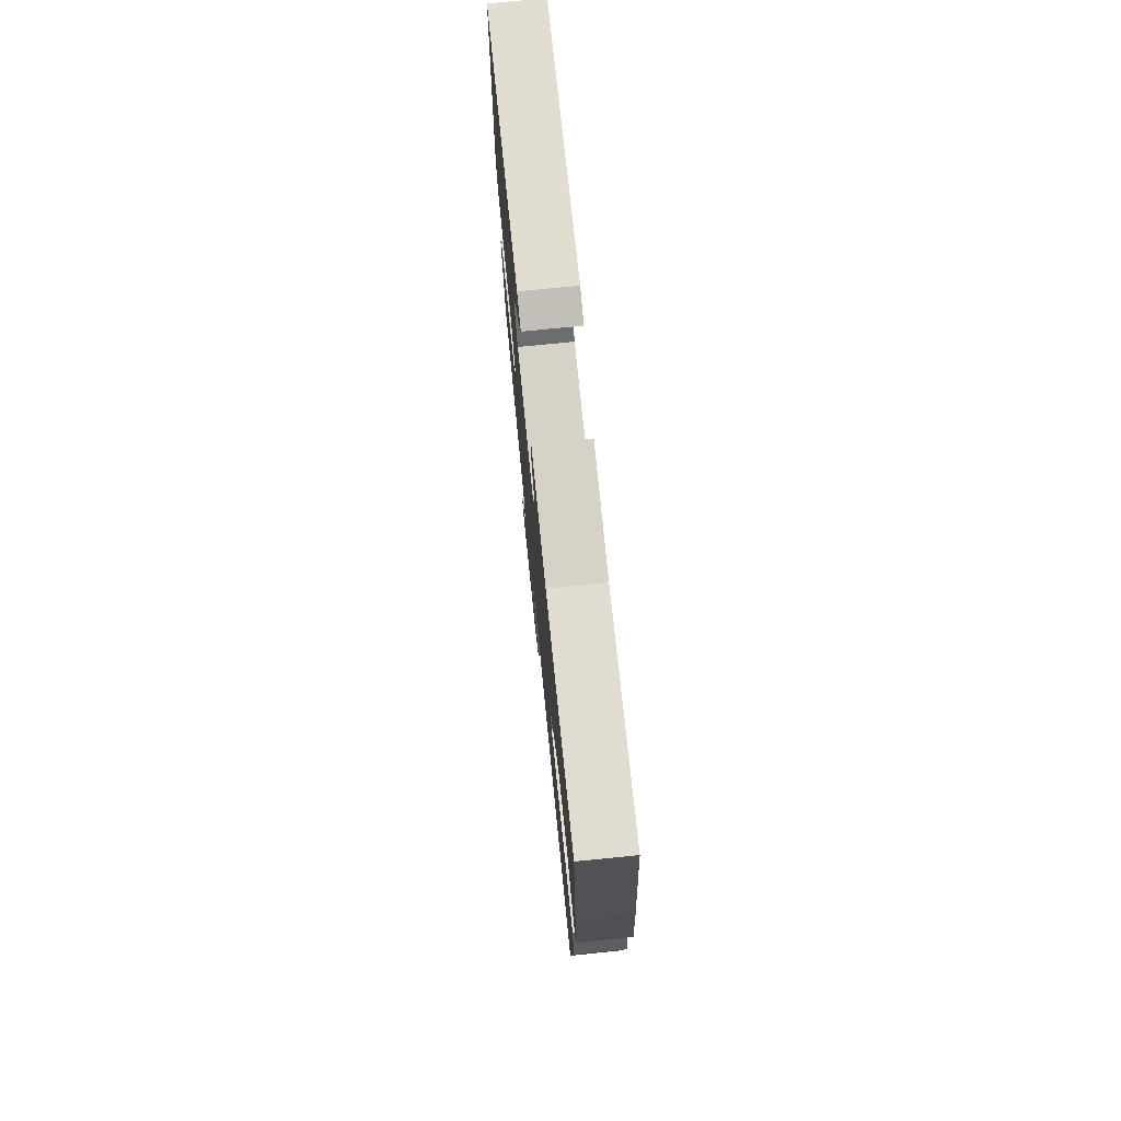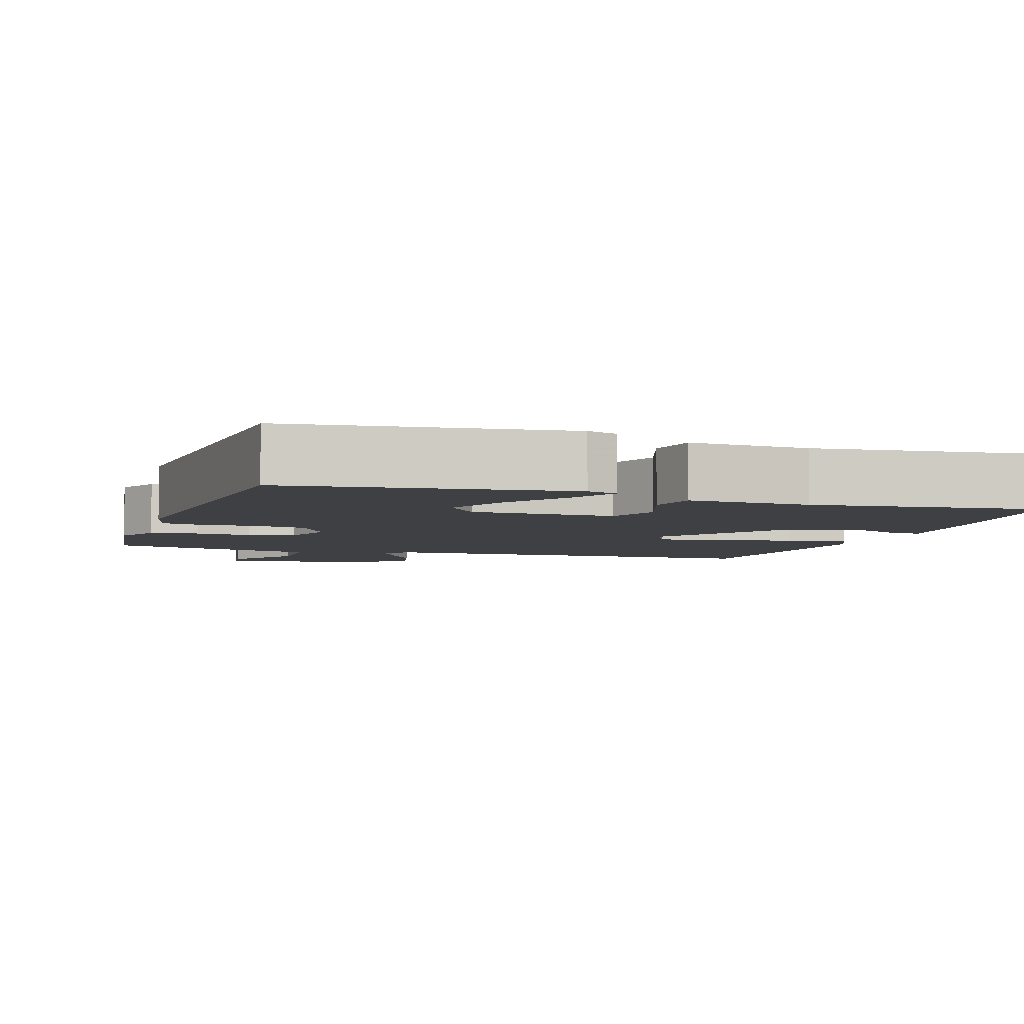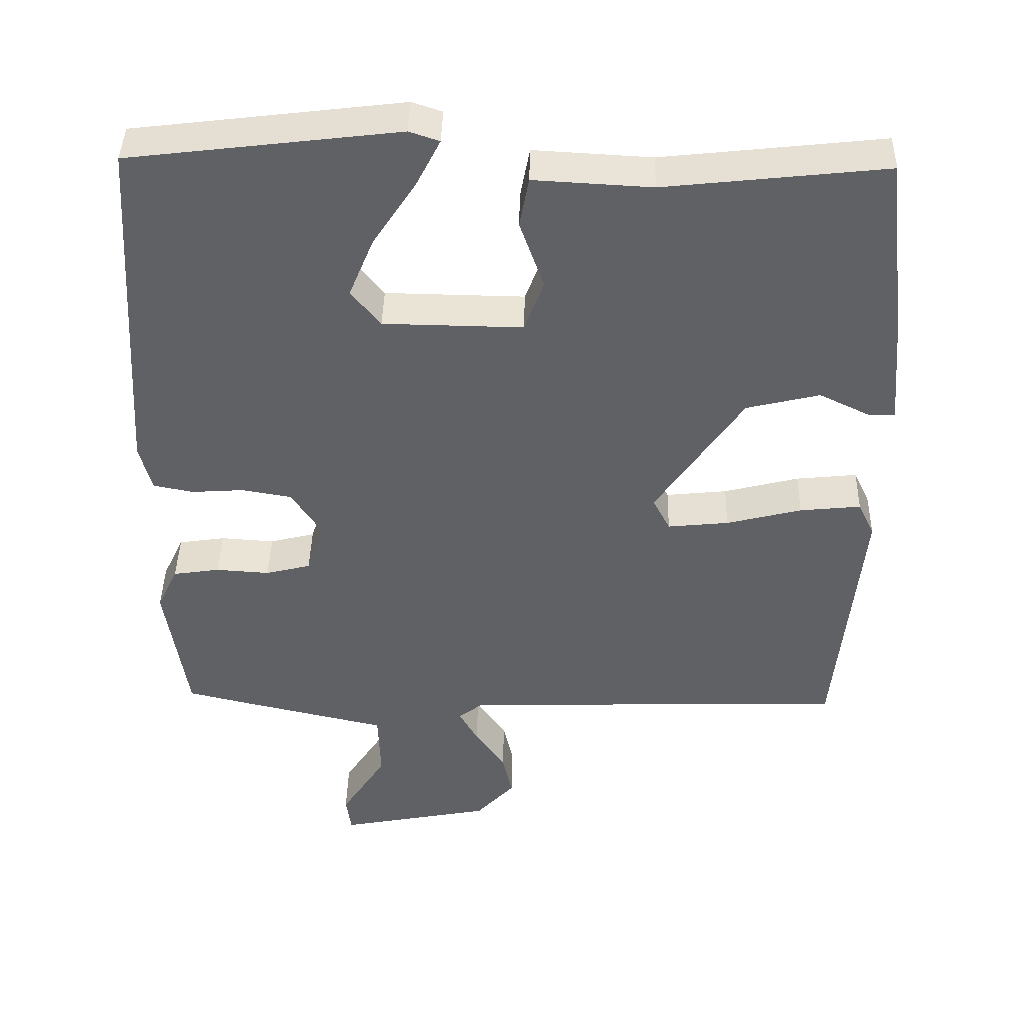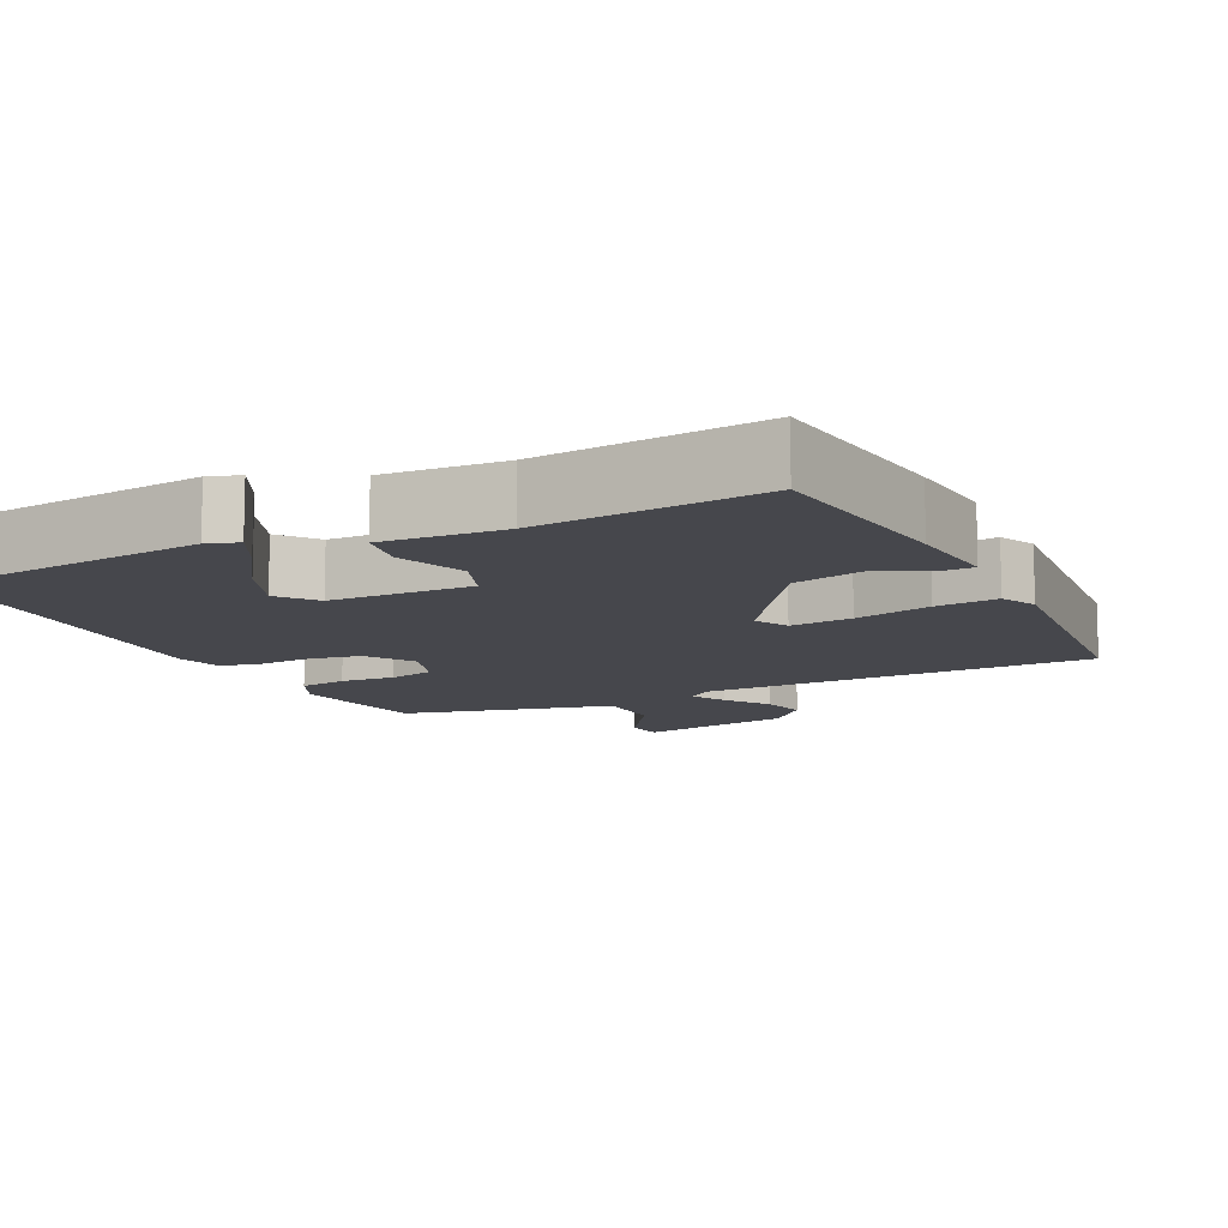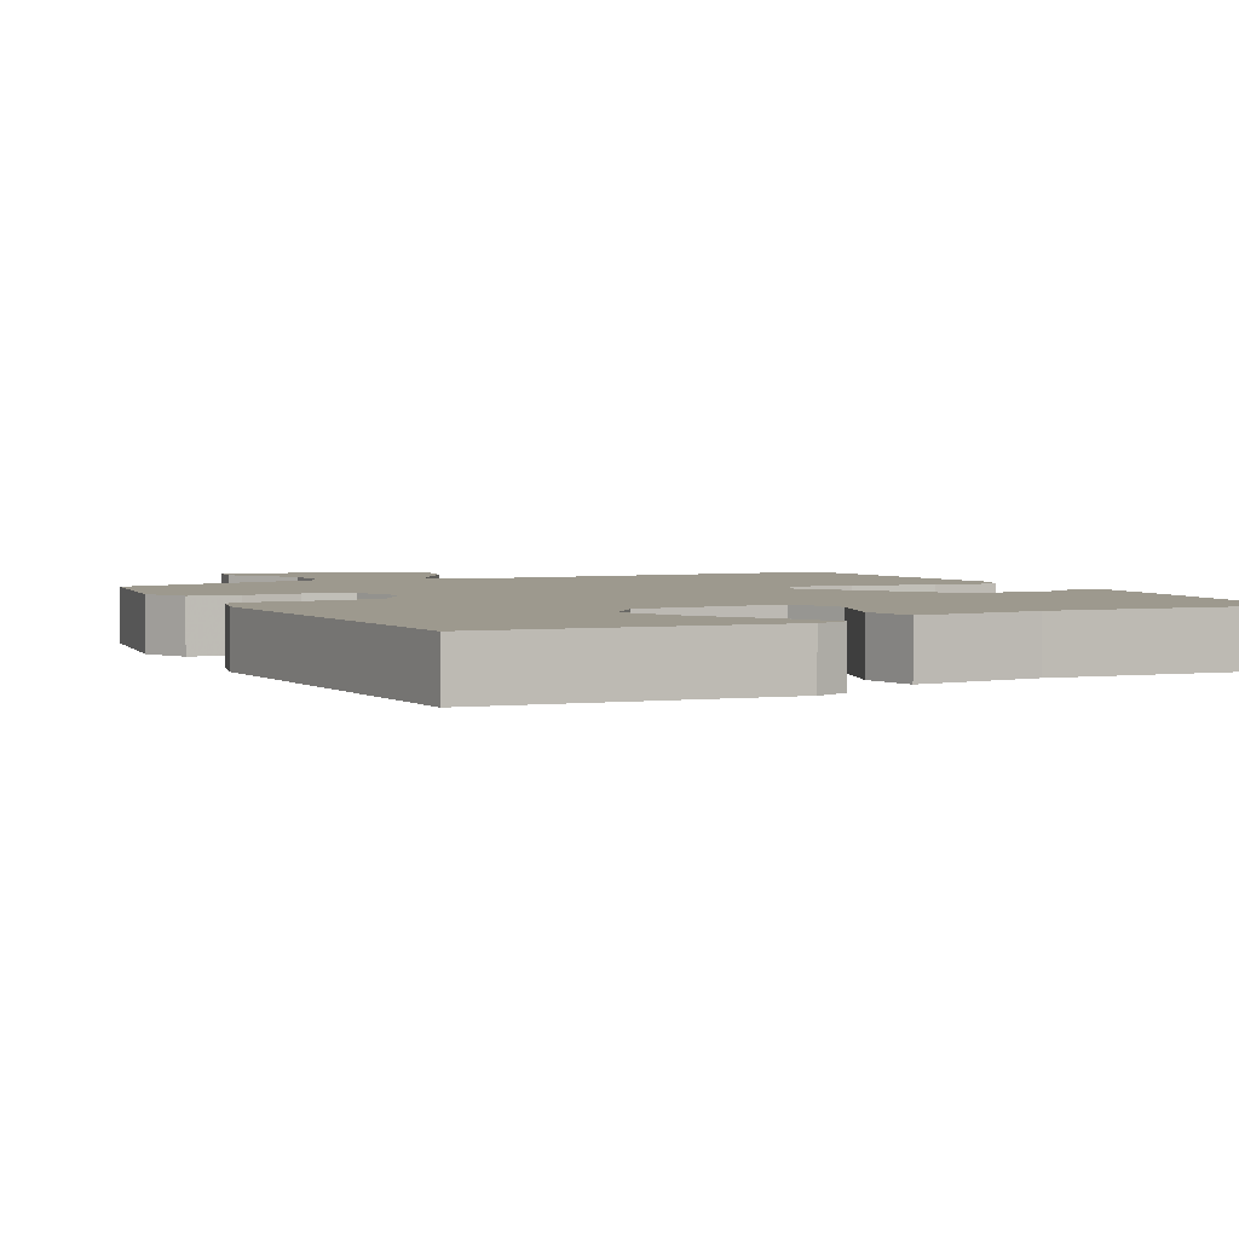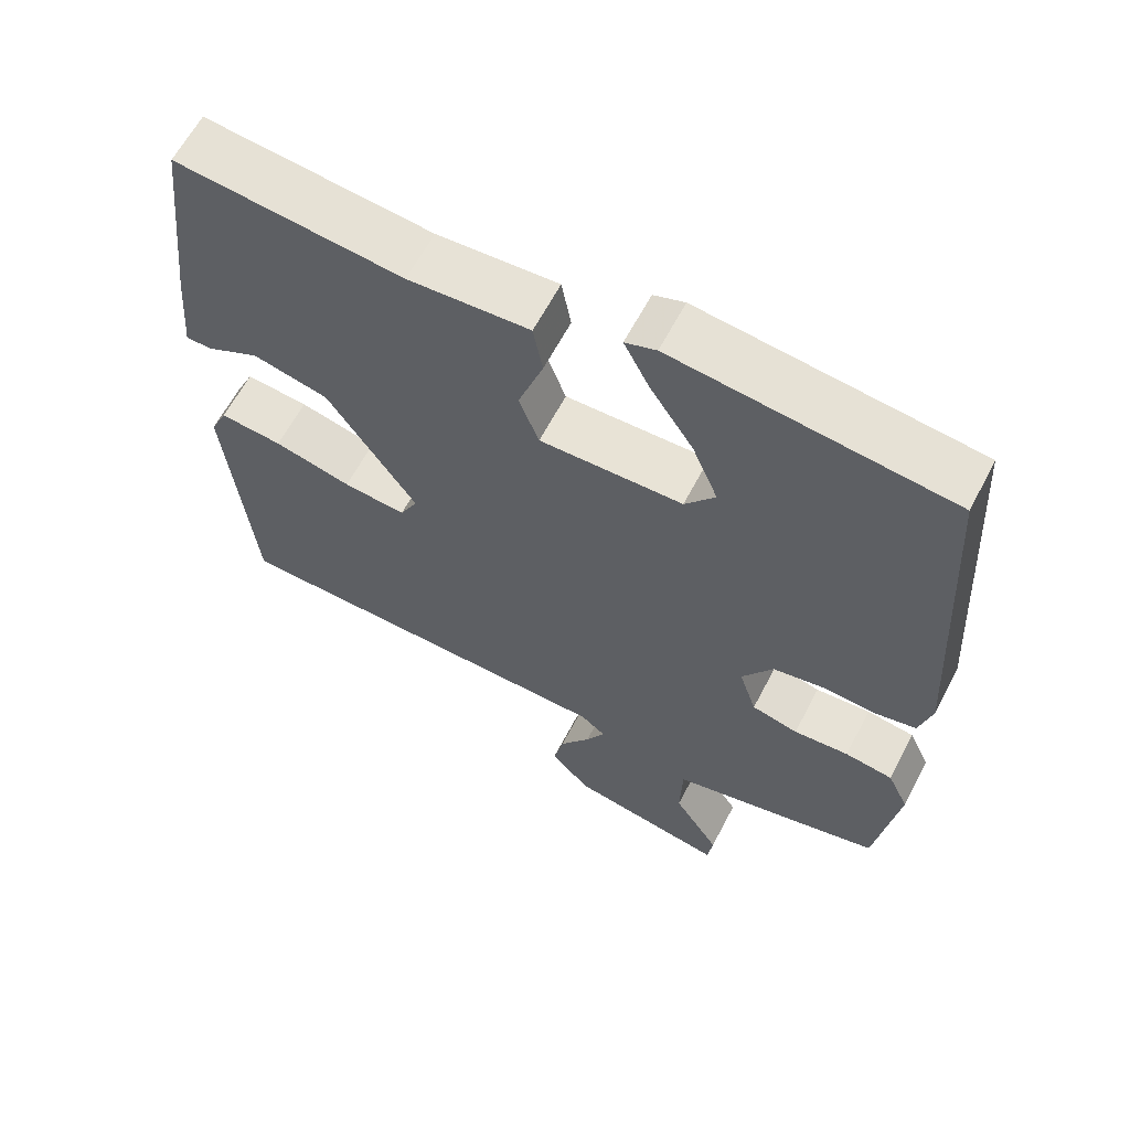
<metadata>
{"format":"obj","ext":"obj","renderer":"f3d","projection":"perspective","resolution":1024,"background":"white","views":[{"elev":75.3,"azim":84.3,"up":"+Z"},{"elev":-4.9,"azim":-18.2,"up":"+Y"},{"elev":42.1,"azim":1.3,"up":"+Z"},{"elev":-11.0,"azim":26.1,"up":"+Y"},{"elev":3.3,"azim":-26.9,"up":"+Y"},{"elev":62.5,"azim":-152.5,"up":"+Z"}]}
</metadata>
<code>
v 0.5 0.07 0.5
v 0.532 0.07 0.221
v 0.543 0.07 0.091
v 0.508 0.07 0.09
v 0.436 0.07 0.125
v 0.334 0.07 0.1
v 0.213 0.07 -0.08
v 0.237 0.07 -0.127
v 0.322 0.07 -0.118
v 0.427 0.07 -0.091
v 0.512 0.07 -0.082
v 0.535 0.07 -0.131
v 0.5 0.07 -0.5
v -0.042 0.07 -0.516
v -0.076 0.07 -0.543
v -0.05 0.07 -0.59
v -0.008 0.07 -0.651
v 0.006 0.07 -0.714
v -0.048 0.07 -0.773
v -0.262 0.07 -0.815
v -0.269 0.07 -0.763
v -0.206 0.07 -0.665
v -0.209 0.07 -0.568
v -0.413 0.07 -0.521
v -0.5 0.07 -0.5
v -0.53 0.07 -0.3
v -0.501 0.07 -0.239
v -0.436 0.07 -0.229
v -0.361 0.07 -0.234
v -0.298 0.07 -0.218
v -0.274 0.07 -0.145
v -0.316 0.07 -0.08
v -0.385 0.07 -0.068
v -0.458 0.07 -0.073
v -0.514 0.07 -0.062
v -0.531 0.07 0.003
v -0.5 0.07 0.5
v -0.126 0.07 0.546
v -0.084 0.07 0.532
v -0.118 0.07 0.465
v -0.177 0.07 0.375
v -0.212 0.07 0.29
v -0.171 0.07 0.239
v 0.023 0.07 0.236
v 0.05 0.07 0.308
v 0.016 0.07 0.405
v 0.029 0.07 0.475
v 0.193 0.07 0.466
v 0.5 0 0.5
v 0.532 0 0.221
v 0.543 0 0.091
v 0.508 0 0.09
v 0.436 0 0.125
v 0.334 0 0.1
v 0.213 0 -0.08
v 0.237 0 -0.127
v 0.322 0 -0.118
v 0.427 0 -0.091
v 0.512 0 -0.082
v 0.535 0 -0.131
v 0.5 0 -0.5
v -0.042 0 -0.516
v -0.076 0 -0.543
v -0.05 0 -0.59
v -0.008 0 -0.651
v 0.006 0 -0.714
v -0.048 0 -0.773
v -0.262 0 -0.815
v -0.269 0 -0.763
v -0.206 0 -0.665
v -0.209 0 -0.568
v -0.413 0 -0.521
v -0.5 0 -0.5
v -0.53 0 -0.3
v -0.501 0 -0.239
v -0.436 0 -0.229
v -0.361 0 -0.234
v -0.298 0 -0.218
v -0.274 0 -0.145
v -0.316 0 -0.08
v -0.385 0 -0.068
v -0.458 0 -0.073
v -0.514 0 -0.062
v -0.531 0 0.003
v -0.5 0 0.5
v -0.126 0 0.546
v -0.084 0 0.532
v -0.118 0 0.465
v -0.177 0 0.375
v -0.212 0 0.29
v -0.171 0 0.239
v 0.023 0 0.236
v 0.05 0 0.308
v 0.016 0 0.405
v 0.029 0 0.475
v 0.193 0 0.466
f 45 46 47 48
f 48 1 2
f 45 48 2
f 44 45 2
f 43 44 2
f 39 40 41
f 38 39 41
f 37 38 41
f 36 37 41
f 35 36 41
f 35 41 42
f 34 35 42
f 33 34 42
f 32 33 42 43
f 27 28 29
f 26 27 29
f 25 26 29
f 24 25 29
f 23 24 29
f 23 29 30
f 20 21 22
f 19 20 22
f 18 19 22
f 17 18 22
f 16 17 22
f 15 16 22 23
f 23 30 31
f 15 23 31
f 14 15 31
f 12 13 14
f 11 12 14
f 10 11 14
f 9 10 14
f 2 3 4 5
f 2 5 6
f 43 2 6
f 32 43 6
f 31 32 6
f 8 9 14
f 7 8 14 31
f 6 7 31
f 96 95 94 93
f 50 49 96
f 50 96 93
f 50 93 92
f 50 92 91
f 89 88 87
f 89 87 86
f 89 86 85
f 89 85 84
f 89 84 83
f 90 89 83
f 90 83 82
f 90 82 81
f 91 90 81 80
f 77 76 75
f 77 75 74
f 77 74 73
f 77 73 72
f 77 72 71
f 78 77 71
f 70 69 68
f 70 68 67
f 70 67 66
f 70 66 65
f 70 65 64
f 71 70 64 63
f 79 78 71
f 79 71 63
f 79 63 62
f 62 61 60
f 62 60 59
f 62 59 58
f 62 58 57
f 53 52 51 50
f 54 53 50
f 54 50 91
f 54 91 80
f 54 80 79
f 62 57 56
f 79 62 56 55
f 79 55 54
f 1 49 50 2
f 2 50 51 3
f 3 51 52 4
f 4 52 53 5
f 5 53 54 6
f 6 54 55 7
f 7 55 56 8
f 8 56 57 9
f 9 57 58 10
f 10 58 59 11
f 11 59 60 12
f 12 60 61 13
f 13 61 62 14
f 14 62 63 15
f 15 63 64 16
f 16 64 65 17
f 17 65 66 18
f 18 66 67 19
f 19 67 68 20
f 20 68 69 21
f 21 69 70 22
f 22 70 71 23
f 23 71 72 24
f 24 72 73 25
f 25 73 74 26
f 26 74 75 27
f 27 75 76 28
f 28 76 77 29
f 29 77 78 30
f 30 78 79 31
f 31 79 80 32
f 32 80 81 33
f 33 81 82 34
f 34 82 83 35
f 35 83 84 36
f 36 84 85 37
f 37 85 86 38
f 38 86 87 39
f 39 87 88 40
f 40 88 89 41
f 41 89 90 42
f 42 90 91 43
f 43 91 92 44
f 44 92 93 45
f 45 93 94 46
f 46 94 95 47
f 47 95 96 48
f 48 96 49 1

</code>
